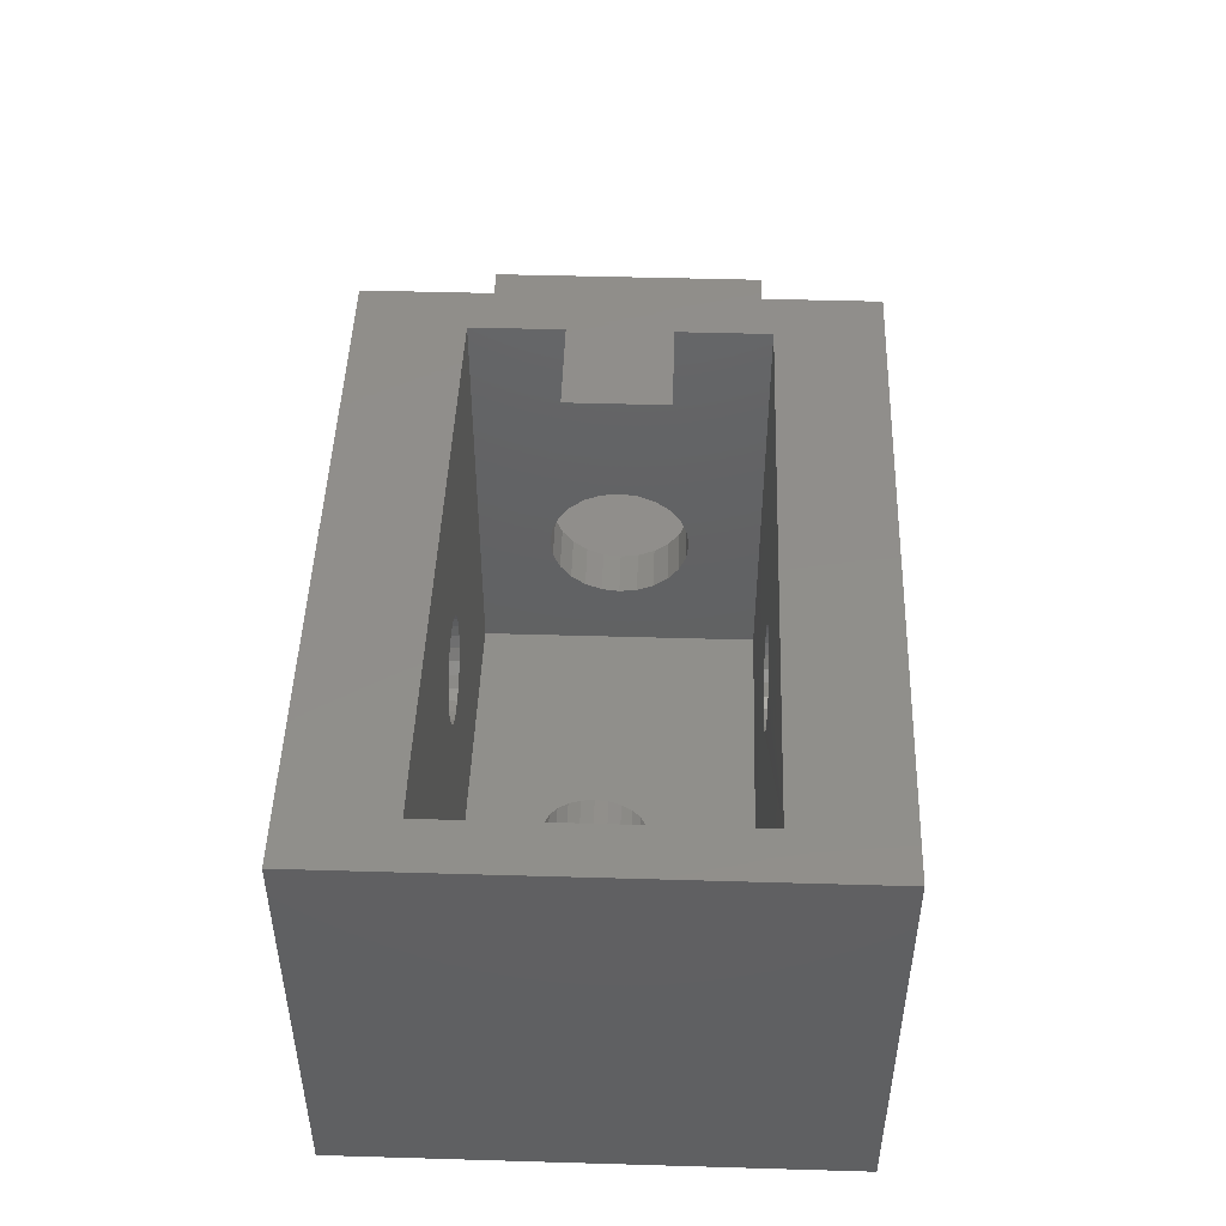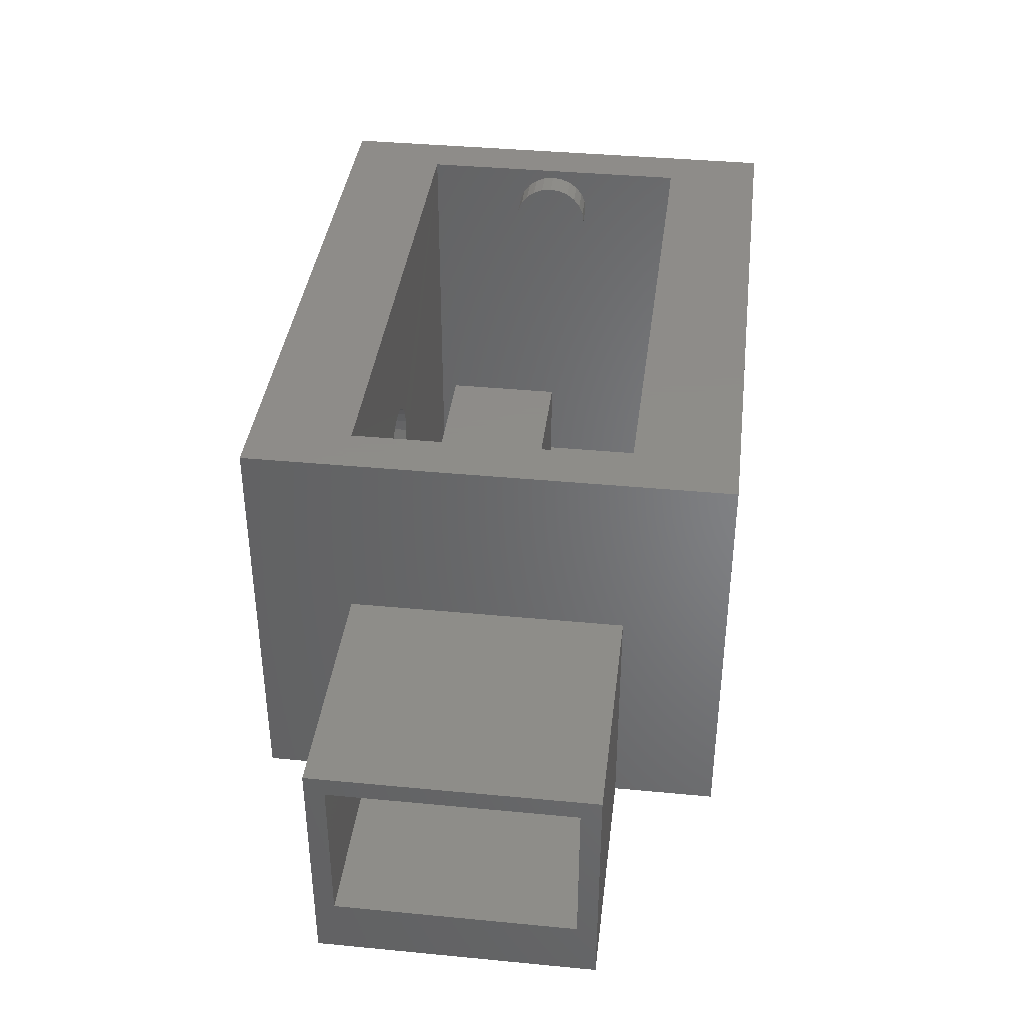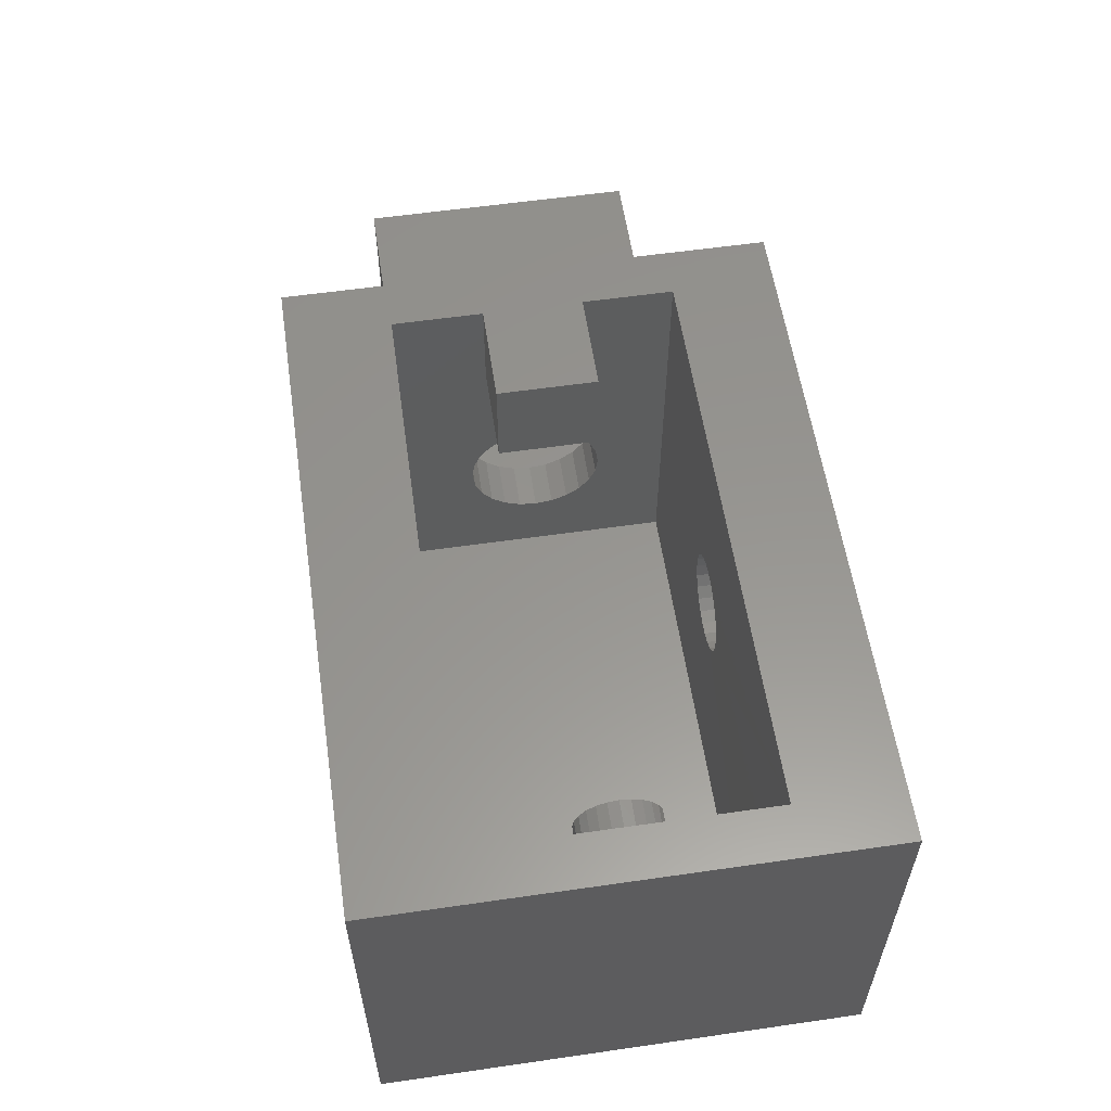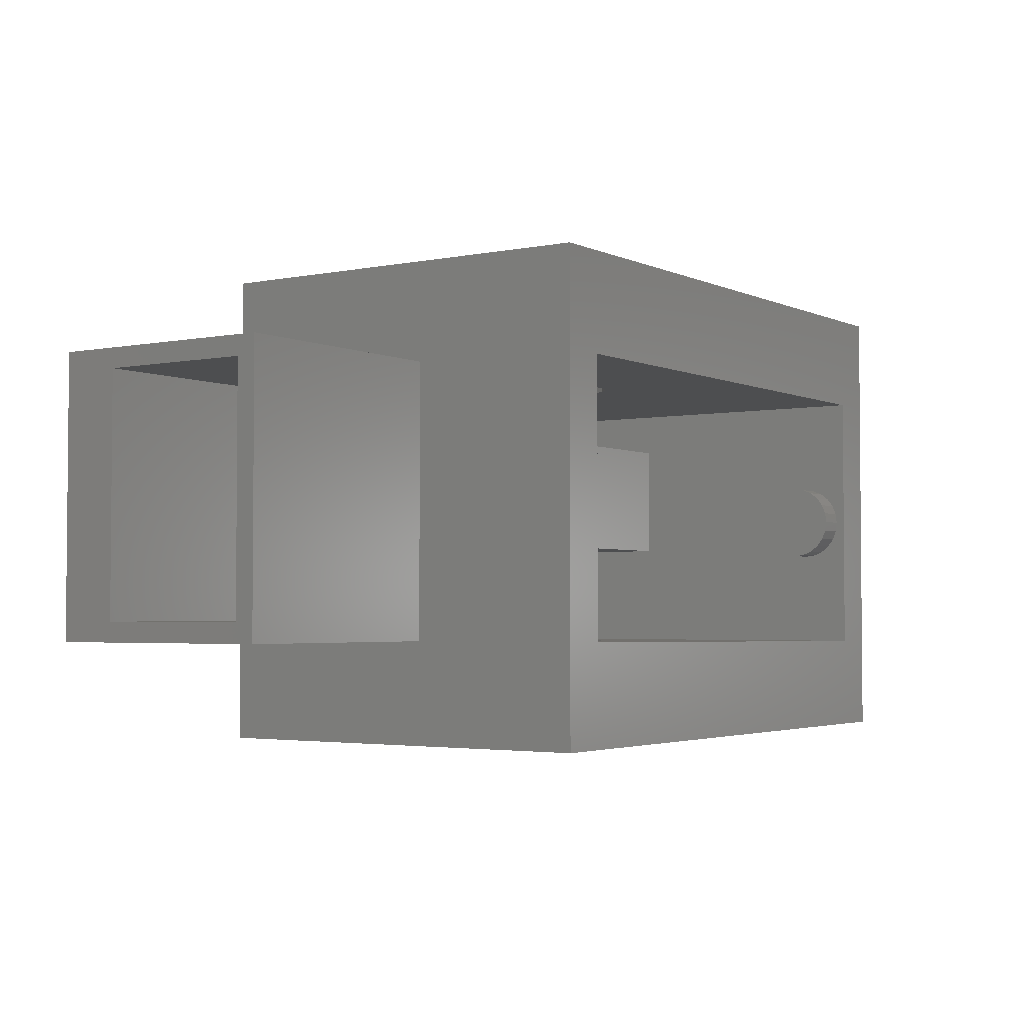
<metadata>
{"format":"stl","ext":"stl","renderer":"f3d","projection":"perspective","resolution":1024,"background":"white","views":[{"elev":47.3,"azim":91.9,"up":"+Z"},{"elev":38.4,"azim":-83.1,"up":"+Z"},{"elev":57.7,"azim":81.5,"up":"+Z"},{"elev":-3.0,"azim":-55.8,"up":"+Y"}]}
</metadata>
<code>
# stl→obj: 344 verts, 607 faces
v 125.9 62.38 -2
v 123.9 51.88 -2
v 123.9 62.38 -2
v 125.9 51.88 -2
v 98.93 62.38 22
v 98.93 64.38 20
v 98.93 62.39 -2
v 98.93 90.63 22
v 98.93 88.63 20
v 98.93 88.63 4
v 98.93 88.63 -2
v 98.93 90.63 -2
v 98.93 64.38 -2
v 98.93 64.38 4
v 123.9 100.9 -2
v 123.9 90.63 20
v 123.9 90.63 -2
v 123.9 90.63 40
v 123.9 100.9 40
v 123.9 62.38 40
v 123.9 51.88 40
v 123.9 90.63 22
v 123.9 62.38 20
v 123.9 62.38 22
v 123.9 64.38 20
v 123.9 88.63 20
v 125.9 88.63 -2
v 125.9 64.38 -2
v 128.9 88.63 -2
v 128.9 64.38 -2
v 138.9 81.5 30
v 138.9 71.5 40
v 138.9 71.5 30
v 138.9 81.5 40
v 128.9 81.5 40
v 128.9 81.5 30
v 153.4 59.88 28
v 146.5 51.88 24
v 146.5 59.88 24
v 153.4 51.88 28
v 160.4 59.88 24
v 160.4 51.88 16
v 160.4 51.88 24
v 160.4 59.88 16
v 148.5 62.17 19.22
v 148.4 60.17 20.52
v 148.5 60.17 19.22
v 148.5 62.17 20.52
v 148.5 100.9 19.22
v 148.9 90.63 17.97
v 148.5 90.63 19.22
v 148.9 100.9 17.97
v 185.9 75.19 31.06
v 182.9 74.2 31.47
v 182.9 75.19 31.06
v 185.9 74.2 31.47
v 127.8 100.9 -2
v 125.9 90.63 -2
v 127.8 90.63 -2
v 190.9 100.9 40
v 128.9 90.63 40
v 185.9 90.6 40
v 185.9 61.88 40
v 128.9 62.38 40
v 190.9 51.88 40
v 180.9 61.88 40
v 128.9 71.5 30
v 128.9 69.74 10.19
v 128.9 69.5 12
v 128.9 70.44 8.5
v 128.9 71.55 7.05
v 128.9 73 5.938
v 128.9 74.69 5.239
v 128.9 76.5 5
v 128.9 78.31 5.239
v 128.9 80 5.938
v 128.9 81.45 7.05
v 128.9 82.56 8.5
v 128.9 83.26 10.19
v 128.9 83.5 12
v 128.9 71.55 16.95
v 128.9 70.44 15.5
v 128.9 73 18.06
v 128.9 74.69 18.76
v 128.9 76.5 19
v 128.9 78.31 18.76
v 128.9 80 18.06
v 128.9 81.45 16.95
v 128.9 82.56 15.5
v 128.9 83.26 13.81
v 128.9 90.63 -2
v 128.9 62.38 -2
v 128.9 71.5 40
v 128.9 69.74 13.81
v 125.9 62.38 20
v 123.9 83.26 13.81
v 123.9 82.56 15.5
v 123.9 88.63 4
v 123.9 69.74 10.19
v 123.9 70.44 8.5
v 125.9 88.63 4
v 125.9 88.63 20
v 125.9 90.63 20
v 123.9 64.38 4
v 182.9 72.71 37.04
v 182.9 72.3 33.94
v 182.9 72.3 36.06
v 182.9 72.71 32.96
v 182.9 73.36 37.88
v 182.9 73.36 32.12
v 182.9 74.2 38.53
v 182.9 75.19 38.94
v 182.9 76.24 39.08
v 182.9 76.24 30.92
v 182.9 77.3 38.94
v 182.9 77.3 31.06
v 182.9 78.28 38.53
v 182.9 78.28 31.47
v 182.9 79.12 37.88
v 182.9 79.12 32.12
v 182.9 79.77 37.04
v 182.9 79.77 32.96
v 182.9 80.18 36.06
v 182.9 80.18 33.94
v 182.9 80.32 35
v 185.9 72.3 36.06
v 185.9 61.88 -2
v 185.9 72.71 37.04
v 185.9 73.36 37.88
v 185.9 74.2 38.53
v 185.9 75.19 38.94
v 185.9 76.24 39.08
v 185.9 72.16 35
v 185.9 77.3 38.94
v 185.9 78.28 38.53
v 185.9 79.12 37.88
v 185.9 79.77 37.04
v 185.9 80.18 36.06
v 185.9 80.32 35
v 185.9 72.71 32.96
v 185.9 90.63 -2
v 185.9 72.3 33.94
v 185.9 73.36 32.12
v 185.9 76.24 30.92
v 185.9 77.3 31.06
v 185.9 78.28 31.47
v 185.9 79.12 32.12
v 185.9 79.77 32.96
v 185.9 80.18 33.94
v 123.9 83.5 12
v 123.9 70.44 15.5
v 123.9 71.55 16.95
v 123.9 73 18.06
v 123.9 74.69 18.76
v 123.9 76.5 19
v 123.9 69.74 13.81
v 123.9 69.5 12
v 123.9 78.31 18.76
v 123.9 80 18.06
v 123.9 81.45 16.95
v 123.9 76.5 5
v 123.9 74.69 5.239
v 123.9 73 5.938
v 123.9 71.55 7.05
v 123.9 78.31 5.239
v 123.9 80 5.938
v 123.9 81.45 7.05
v 123.9 82.56 8.5
v 123.9 83.26 10.19
v 125.9 64.38 20
v 190.9 51.88 -2
v 153.4 51.88 12
v 146.5 51.88 16
v 146.5 59.88 16
v 153.4 59.88 12
v 180.9 61.88 -2
v 182.9 72.16 35
v 148.9 62.17 17.97
v 148.8 60.17 17.97
v 149.4 62.16 17.08
v 149.4 60.16 17.08
v 150.5 60.15 15.96
v 149.5 62.16 16.86
v 149.5 60.16 16.86
v 150.5 62.15 15.96
v 148.8 62.17 21.79
v 148.7 60.17 21.79
v 151.4 60.15 24.57
v 150.3 60.16 23.89
v 150.3 62.16 23.89
v 151.4 62.15 24.57
v 153.9 60.12 24.97
v 152.6 60.13 24.94
v 152.7 62.13 24.94
v 154 62.12 24.97
v 149.4 62.16 22.94
v 149.4 60.16 22.94
v 158 62.09 22.03
v 158 60.09 22.03
v 157.4 60.09 22.92
v 157.5 62.09 22.92
v 155.2 60.11 24.67
v 155.2 62.11 24.67
v 156.6 60.1 16.11
v 155.5 62.11 15.43
v 155.4 60.11 15.43
v 156.6 62.1 16.11
v 156.4 60.1 24.04
v 156.4 62.1 24.04
v 157.3 60.09 23.14
v 157.3 62.09 23.14
v 158.4 62.08 20.78
v 158.4 60.08 20.78
v 158.4 62.08 19.48
v 158.1 60.09 18.21
v 158.4 60.08 19.48
v 158.1 62.08 18.21
v 157.5 60.09 17.06
v 157.5 62.09 17.06
v 154.2 60.12 15.06
v 152.9 62.13 15.03
v 152.9 60.13 15.03
v 154.2 62.12 15.06
v 151.6 62.14 15.33
v 151.6 60.14 15.33
v 148.5 100.9 20.53
v 148.5 90.63 20.53
v 152.1 100.9 15.22
v 151.6 90.63 15.33
v 151.6 100.9 15.33
v 152.9 90.63 15.03
v 152.8 100.9 15.06
v 152.9 100.9 15.03
v 149.4 100.9 22.94
v 148.8 90.63 21.79
v 149.4 90.63 22.94
v 148.8 100.9 21.79
v 154 90.63 24.97
v 152.7 100.9 24.94
v 152.7 90.63 24.94
v 152.8 100.9 24.94
v 153.4 100.9 24.96
v 154 100.9 24.97
v 151.4 100.9 24.57
v 151.4 90.63 24.57
v 151.5 100.9 24.6
v 152.2 100.9 24.8
v 150.3 100.9 23.89
v 150.3 90.63 23.89
v 150.4 100.9 23.93
v 151.1 100.9 24.35
v 155.2 90.63 24.67
v 154.1 100.9 24.94
v 154.2 100.9 24.94
v 154.7 100.9 24.8
v 155.2 100.9 24.67
v 158.4 100.9 20.78
v 158 90.63 22.03
v 158.4 90.63 20.78
v 158 100.9 22.03
v 155.9 100.9 15.73
v 155.5 90.63 15.43
v 155.5 100.9 15.43
v 156.6 90.63 16.11
v 156.4 100.9 15.96
v 156.5 100.9 16.04
v 156.6 100.9 16.11
v 158.1 100.9 18.21
v 158.4 90.63 19.47
v 158.1 90.63 18.21
v 158.4 100.9 19.47
v 157.5 90.63 17.06
v 157.5 100.9 17.06
v 154.7 100.9 15.22
v 154.2 90.63 15.06
v 154.2 100.9 15.06
v 155.3 100.9 15.39
v 153.4 100.9 15.04
v 154.1 100.9 15.06
v 157.3 90.63 23.14
v 157.3 100.9 23.14
v 156.4 100.9 24.04
v 156.4 90.63 24.04
v 156.5 100.9 23.95
v 156.6 100.9 23.89
v 156.9 100.9 23.53
v 155.4 100.9 24.6
v 155.5 100.9 24.57
v 155.9 100.9 24.32
v 149.6 90.63 16.86
v 149.6 100.9 16.86
v 150.9 100.9 15.77
v 150.5 90.63 15.96
v 150.5 100.9 15.96
v 151.6 100.9 15.39
v 149.8 100.9 16.63
v 150.4 100.9 16.02
v 190.9 90.63 -2
v 190.9 100.9 -2
v 155.2 100.9 15.33
v 154 100.9 15.03
v 157 100.9 16.52
v 157.3 100.9 16.86
v 157.4 100.9 16.96
v 157.7 100.9 17.54
v 158 100.9 17.97
v 158 100.9 18.09
v 158.2 100.9 18.72
v 158.4 100.9 19.22
v 158.4 100.9 19.35
v 158.4 100.9 20
v 158.4 100.9 20.53
v 158.4 100.9 20.65
v 158.2 100.9 21.29
v 158.1 100.9 21.79
v 158 100.9 21.91
v 157.7 100.9 22.5
v 157.5 100.9 22.94
v 157.4 100.9 23.03
v 152.9 100.9 24.97
v 150.3 100.9 16.11
v 151.4 100.9 15.43
v 152.7 100.9 15.06
v 149.5 100.9 16.92
v 149.4 100.9 17.06
v 149 100.9 17.75
v 148.9 100.9 18.03
v 148.8 100.9 18.21
v 148.6 100.9 19.02
v 148.5 100.9 19.27
v 148.5 100.9 19.47
v 148.5 100.9 20.33
v 148.5 100.9 20.57
v 148.5 100.9 20.78
v 148.7 100.9 21.58
v 148.8 100.9 21.84
v 148.9 100.9 22.03
v 149.3 100.9 22.7
v 149.5 100.9 22.99
v 149.5 100.9 23.14
v 150.1 100.9 23.64
v 150.5 100.9 24.04
v 151.6 100.9 24.67
v 125.9 62.38 40
f 1 2 3
f 4 2 1
f 5 6 7
f 6 5 8
f 6 8 9
f 9 8 10
f 10 8 11
f 11 8 12
f 13 7 6
f 10 13 14
f 13 10 11
f 15 16 17
f 16 15 18
f 18 15 19
f 20 2 21
f 2 20 3
f 22 23 24
f 22 25 23
f 22 26 25
f 16 26 22
f 27 13 11
f 28 13 27
f 29 28 27
f 30 28 29
f 31 32 33
f 32 31 34
f 23 7 3
f 7 23 5
f 5 23 24
f 35 31 36
f 31 35 34
f 24 8 5
f 8 24 22
f 37 38 39
f 40 38 37
f 41 42 43
f 44 42 41
f 45 46 47
f 48 46 45
f 49 50 51
f 52 50 49
f 53 54 55
f 56 54 53
f 57 17 15
f 57 58 17
f 59 58 57
f 60 18 19
f 18 60 61
f 18 61 21
f 61 60 62
f 62 60 63
f 21 64 65
f 64 21 61
f 65 64 66
f 65 66 63
f 65 63 60
f 31 67 36
f 33 67 31
f 30 68 69
f 68 30 70
f 70 30 71
f 71 30 72
f 72 30 29
f 72 29 73
f 73 29 74
f 74 29 75
f 75 29 76
f 76 29 77
f 77 29 78
f 78 29 79
f 79 29 80
f 81 67 82
f 67 81 36
f 36 81 83
f 36 83 84
f 36 84 85
f 36 85 86
f 36 86 87
f 36 87 88
f 36 88 89
f 36 89 35
f 35 89 61
f 61 89 90
f 61 90 80
f 61 80 29
f 61 29 91
f 30 64 92
f 64 30 93
f 93 30 69
f 93 69 94
f 93 94 82
f 93 82 67
f 64 1 92
f 64 95 1
f 89 96 90
f 97 96 89
f 26 10 98
f 10 26 9
f 99 70 100
f 68 70 99
f 58 101 27
f 58 102 101
f 103 102 58
f 98 14 10
f 14 98 104
f 30 1 28
f 92 1 30
f 105 106 107
f 106 105 108
f 108 105 109
f 108 109 110
f 110 109 111
f 110 111 54
f 54 111 112
f 54 112 55
f 55 112 113
f 55 113 114
f 114 113 115
f 114 115 116
f 116 115 117
f 116 117 118
f 118 117 119
f 118 119 120
f 120 119 121
f 120 121 122
f 122 121 123
f 122 123 124
f 125 124 123
f 63 126 127
f 126 63 128
f 128 63 129
f 129 63 130
f 130 63 131
f 131 63 132
f 132 63 62
f 127 126 133
f 132 62 134
f 134 62 135
f 135 62 136
f 136 62 137
f 137 62 138
f 138 62 139
f 127 140 141
f 140 127 142
f 142 127 133
f 141 140 143
f 141 143 56
f 141 56 53
f 141 53 144
f 141 144 145
f 141 145 146
f 141 146 147
f 141 147 148
f 141 148 149
f 141 149 139
f 141 139 62
f 90 150 80
f 96 150 90
f 25 151 104
f 151 25 152
f 152 25 153
f 153 25 154
f 154 25 155
f 155 25 26
f 104 151 156
f 104 156 157
f 155 26 158
f 158 26 159
f 159 26 160
f 160 26 97
f 97 26 96
f 96 26 150
f 104 161 98
f 161 104 162
f 162 104 163
f 163 104 164
f 164 104 100
f 100 104 99
f 99 104 157
f 98 161 165
f 98 165 166
f 98 166 167
f 98 167 168
f 98 168 169
f 98 169 150
f 98 150 26
f 95 25 23
f 170 25 95
f 28 95 1
f 170 95 28
f 80 169 79
f 150 169 80
f 157 68 99
f 69 68 157
f 171 172 4
f 172 171 42
f 42 171 65
f 4 172 2
f 42 65 43
f 43 65 40
f 2 173 21
f 173 2 172
f 21 173 38
f 21 38 40
f 21 40 65
f 172 174 173
f 175 174 172
f 83 152 153
f 81 152 83
f 141 29 91
f 29 141 30
f 30 141 92
f 92 141 176
f 176 141 127
f 176 1 92
f 74 165 161
f 75 165 74
f 72 162 163
f 73 162 72
f 42 175 172
f 44 175 42
f 41 40 37
f 43 40 41
f 174 38 173
f 39 38 174
f 142 108 140
f 106 108 142
f 126 177 133
f 107 177 126
f 128 107 126
f 105 107 128
f 129 105 128
f 109 105 129
f 129 111 109
f 130 111 129
f 130 112 111
f 131 112 130
f 178 47 179
f 45 47 178
f 180 179 181
f 178 179 180
f 182 183 184
f 185 183 182
f 186 187 46
f 48 186 46
f 188 189 190
f 191 188 190
f 192 193 194
f 195 192 194
f 196 197 187
f 186 196 187
f 198 199 200
f 201 198 200
f 202 192 195
f 203 202 195
f 204 205 206
f 207 205 204
f 208 202 203
f 209 208 203
f 193 188 191
f 194 193 191
f 190 189 197
f 196 190 197
f 210 208 209
f 211 210 209
f 212 213 199
f 198 212 199
f 214 215 216
f 217 215 214
f 201 200 210
f 211 201 210
f 217 218 215
f 219 218 217
f 219 204 218
f 207 204 219
f 214 216 213
f 212 214 213
f 220 221 222
f 223 221 220
f 222 224 225
f 221 224 222
f 206 223 220
f 205 223 206
f 225 185 182
f 224 185 225
f 56 110 54
f 143 110 56
f 183 181 184
f 180 181 183
f 226 51 227
f 49 51 226
f 228 229 230
f 231 229 228
f 231 228 232
f 231 232 233
f 234 235 236
f 237 235 234
f 237 227 235
f 226 227 237
f 238 239 240
f 238 241 239
f 238 242 241
f 243 242 238
f 240 244 245
f 240 246 244
f 240 247 246
f 239 247 240
f 245 248 249
f 245 250 248
f 245 251 250
f 244 251 245
f 252 243 238
f 252 253 243
f 252 254 253
f 252 255 254
f 256 255 252
f 248 236 249
f 234 236 248
f 257 258 259
f 260 258 257
f 261 262 263
f 264 262 261
f 264 261 265
f 264 265 266
f 264 266 267
f 268 269 270
f 271 269 268
f 267 272 264
f 273 272 267
f 274 275 276
f 262 275 274
f 262 274 277
f 262 277 263
f 278 231 233
f 275 231 278
f 275 278 279
f 275 279 276
f 273 270 272
f 268 270 273
f 260 280 258
f 281 280 260
f 280 282 283
f 280 284 282
f 280 285 284
f 285 280 286
f 281 286 280
f 271 259 269
f 257 259 271
f 283 256 252
f 283 287 256
f 283 288 287
f 283 289 288
f 282 289 283
f 52 290 50
f 291 290 52
f 292 293 294
f 229 293 292
f 229 292 295
f 229 295 230
f 296 290 291
f 293 290 296
f 293 296 297
f 293 297 294
f 140 110 143
f 108 110 140
f 144 55 114
f 53 55 144
f 145 114 116
f 144 114 145
f 156 69 157
f 94 69 156
f 88 97 89
f 160 97 88
f 86 155 158
f 85 155 86
f 151 94 156
f 82 94 151
f 84 153 154
f 83 153 84
f 8 17 12
f 17 8 16
f 16 8 22
f 122 147 120
f 148 147 122
f 147 118 120
f 146 118 147
f 146 116 118
f 145 116 146
f 74 161 73
f 78 167 77
f 168 167 78
f 298 127 141
f 171 4 176
f 75 166 165
f 76 166 75
f 100 71 164
f 70 71 100
f 132 115 113
f 79 168 78
f 169 168 79
f 87 158 159
f 86 158 87
f 131 113 112
f 132 113 131
f 88 159 160
f 87 159 88
f 152 82 151
f 81 82 152
f 71 163 164
f 72 163 71
f 76 167 166
f 77 167 76
f 85 154 155
f 84 154 85
f 299 59 57
f 299 91 59
f 299 141 91
f 298 141 299
f 17 11 12
f 27 11 17
f 27 17 58
f 135 117 134
f 135 119 117
f 136 119 135
f 119 137 121
f 136 137 119
f 121 138 123
f 137 138 121
f 123 139 125
f 138 139 123
f 125 149 124
f 139 149 125
f 124 148 122
f 149 148 124
f 133 106 142
f 25 14 104
f 14 25 6
f 299 265 57
f 265 299 60
f 57 265 15
f 15 265 261
f 15 261 300
f 15 300 274
f 15 274 301
f 265 60 266
f 266 60 302
f 302 60 303
f 303 60 304
f 304 60 305
f 305 60 306
f 306 60 307
f 307 60 308
f 308 60 309
f 309 60 310
f 310 60 311
f 311 60 312
f 312 60 313
f 313 60 314
f 314 60 315
f 315 60 316
f 316 60 317
f 317 60 318
f 318 60 319
f 319 60 286
f 286 60 285
f 285 60 284
f 284 60 289
f 289 60 288
f 288 60 287
f 287 60 255
f 255 60 254
f 254 60 253
f 253 60 242
f 242 60 320
f 15 321 19
f 321 15 294
f 294 15 322
f 322 15 230
f 230 15 323
f 323 15 301
f 19 321 296
f 19 296 291
f 19 291 324
f 19 324 325
f 19 325 326
f 19 326 52
f 19 52 327
f 19 327 328
f 19 328 329
f 19 329 49
f 19 49 330
f 19 330 331
f 19 331 332
f 19 332 226
f 19 226 333
f 19 333 334
f 19 334 335
f 19 335 237
f 19 237 336
f 19 336 337
f 19 337 338
f 19 338 234
f 19 234 339
f 19 339 340
f 19 340 341
f 19 341 248
f 19 248 250
f 19 250 342
f 19 342 251
f 19 251 244
f 19 244 246
f 19 246 343
f 19 343 247
f 19 247 239
f 19 239 241
f 19 241 320
f 19 320 60
f 32 67 33
f 67 32 93
f 298 65 171
f 65 298 60
f 60 298 299
f 95 3 1
f 23 3 95
f 26 6 9
f 6 26 25
f 59 27 58
f 29 27 59
f 29 59 91
f 28 7 13
f 28 3 7
f 1 3 28
f 73 161 162
f 91 229 141
f 229 91 293
f 293 91 290
f 290 91 61
f 141 229 231
f 290 61 50
f 50 61 51
f 51 61 227
f 227 61 235
f 235 61 236
f 236 61 249
f 249 61 245
f 245 61 240
f 240 61 238
f 270 62 272
f 62 270 269
f 62 269 259
f 62 259 258
f 62 258 280
f 62 280 283
f 62 283 252
f 62 252 238
f 62 238 61
f 141 264 62
f 264 141 262
f 262 141 275
f 275 141 231
f 62 264 272
f 134 117 115
f 134 115 132
f 177 106 133
f 106 177 107
f 66 127 176
f 127 66 63
f 95 176 1
f 176 95 221
f 221 95 224
f 224 95 185
f 185 95 183
f 183 95 180
f 180 95 178
f 178 95 45
f 45 95 48
f 48 95 344
f 48 344 186
f 186 344 196
f 196 344 190
f 190 344 191
f 191 344 194
f 194 344 195
f 176 207 66
f 207 176 205
f 205 176 223
f 223 176 221
f 66 207 219
f 66 219 217
f 66 217 214
f 66 214 212
f 66 212 198
f 66 198 201
f 66 201 211
f 66 211 209
f 66 209 203
f 66 203 195
f 66 195 344
f 18 24 20
f 24 18 22
f 294 322 292
f 230 323 228
f 176 4 1
f 171 176 127
f 171 127 298
f 34 93 35
f 93 34 32

</code>
